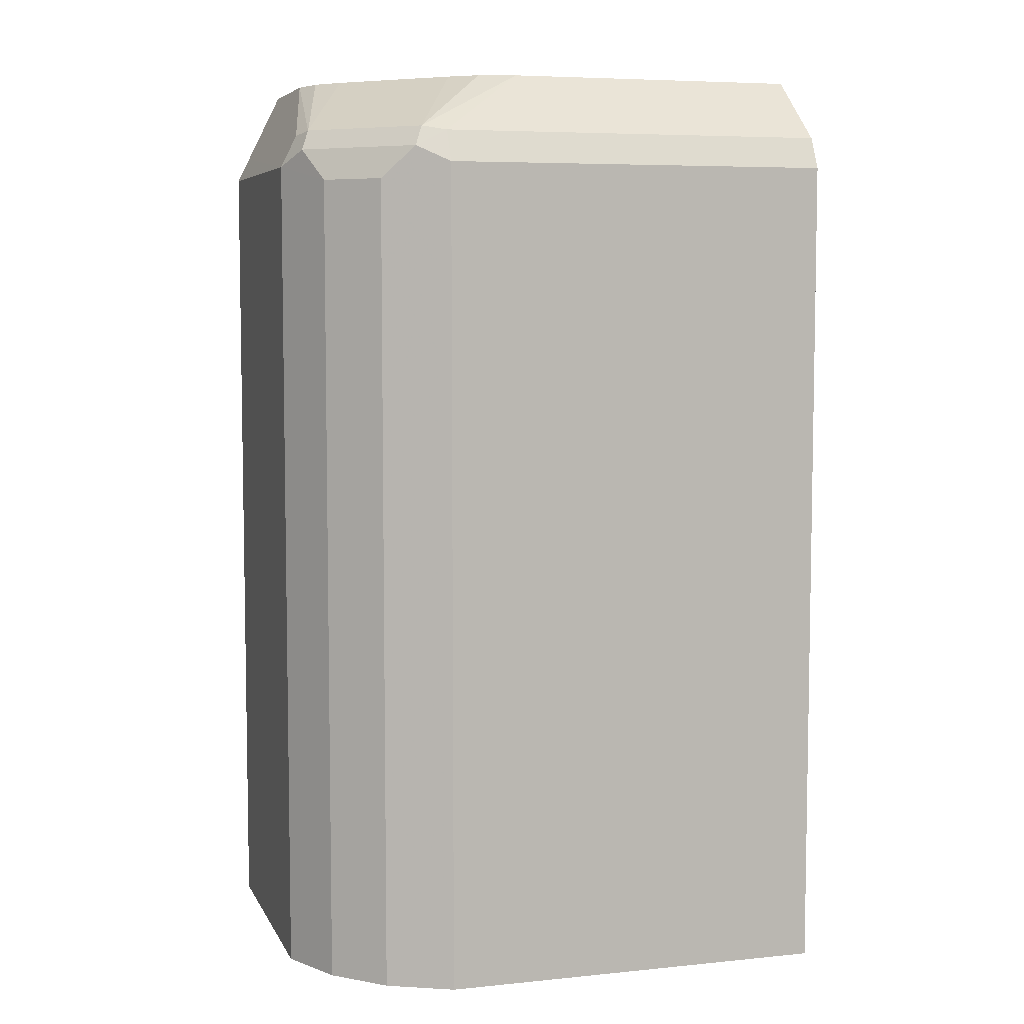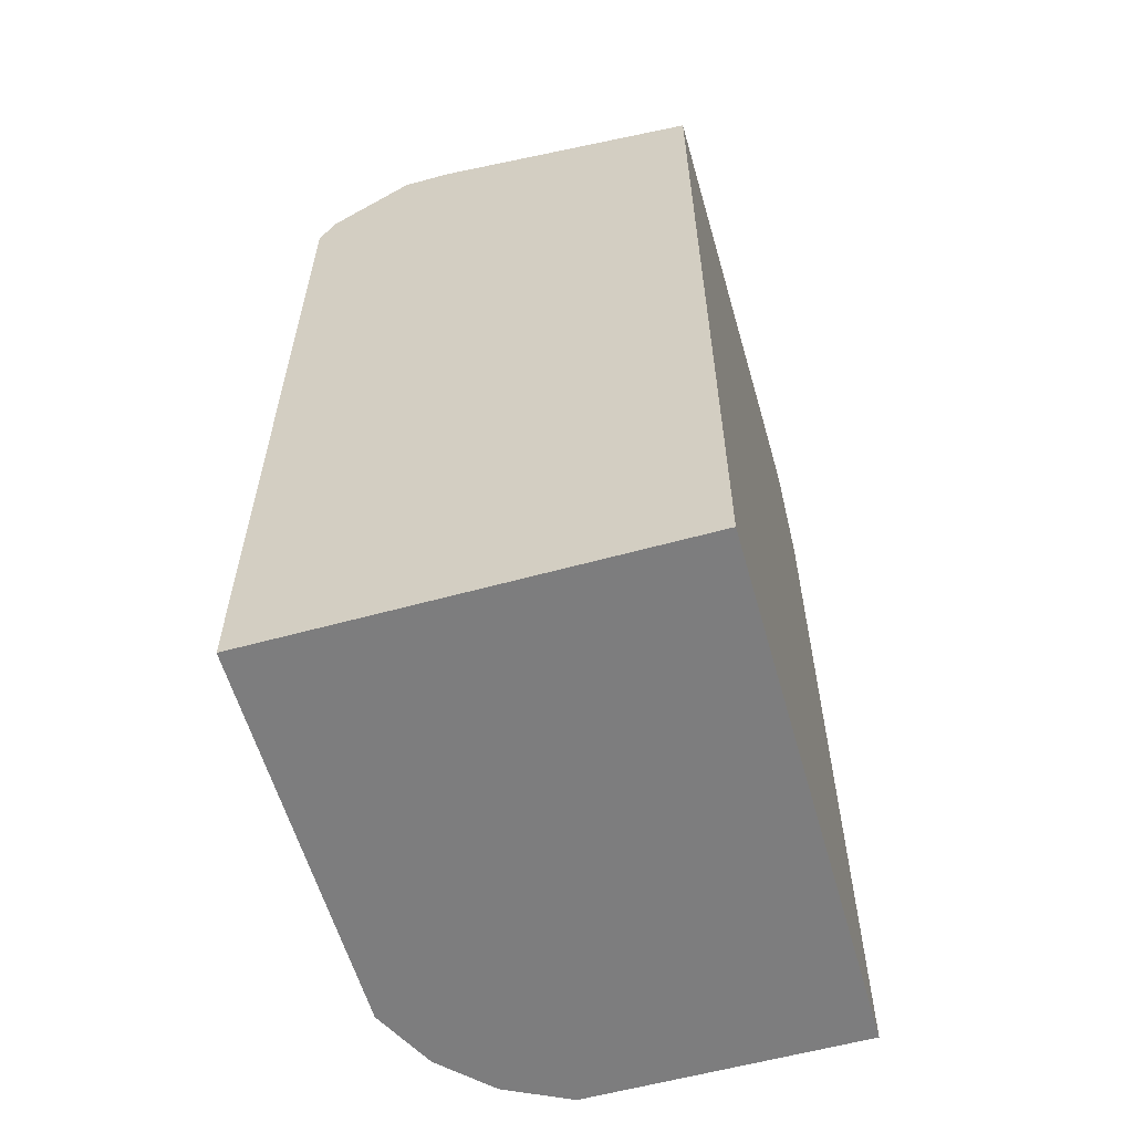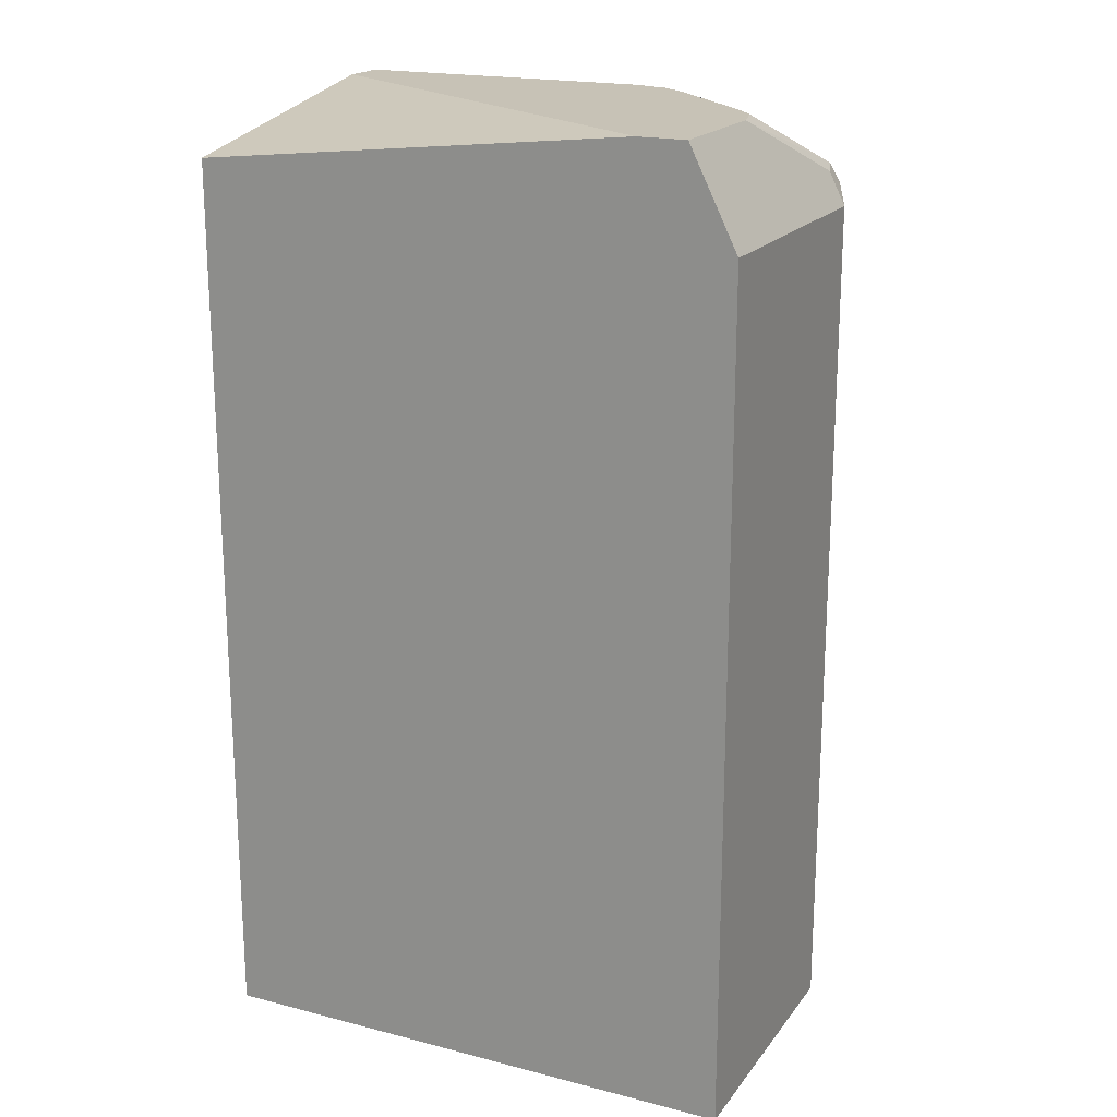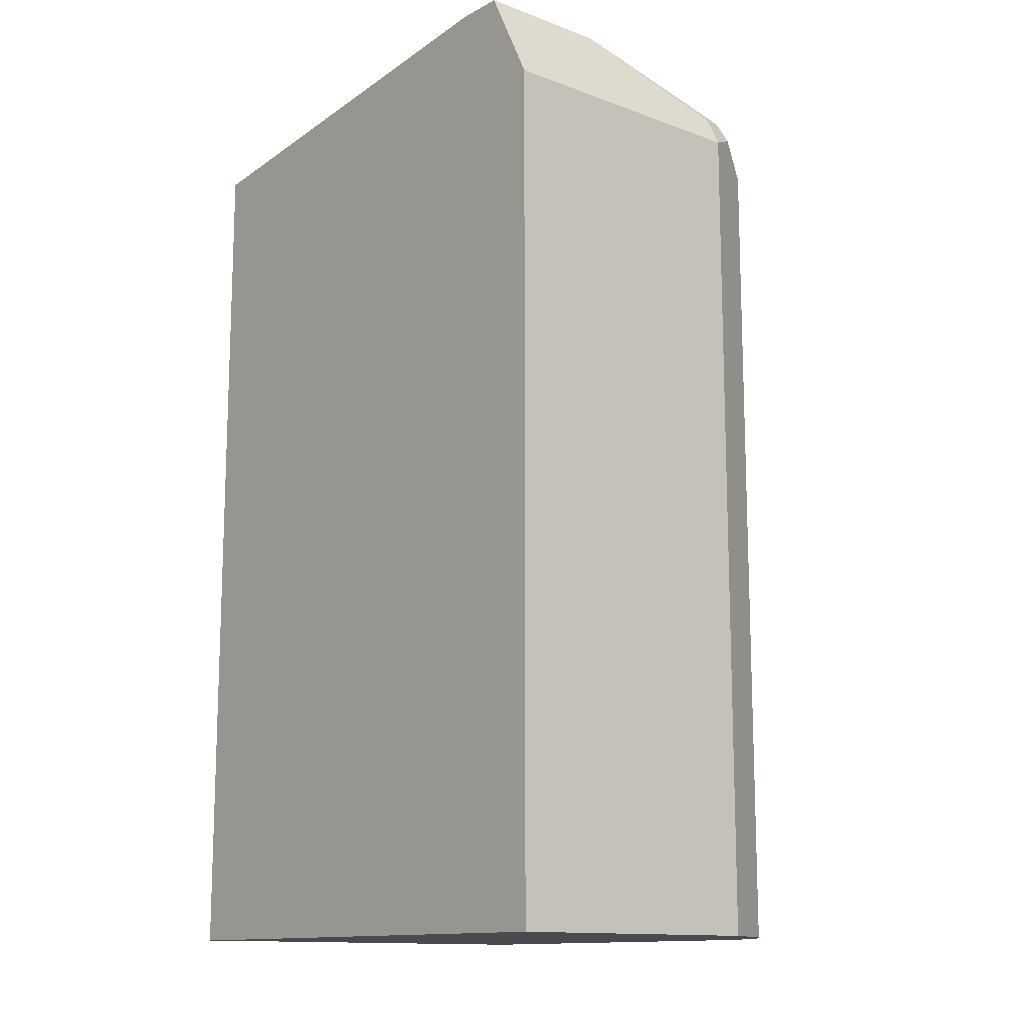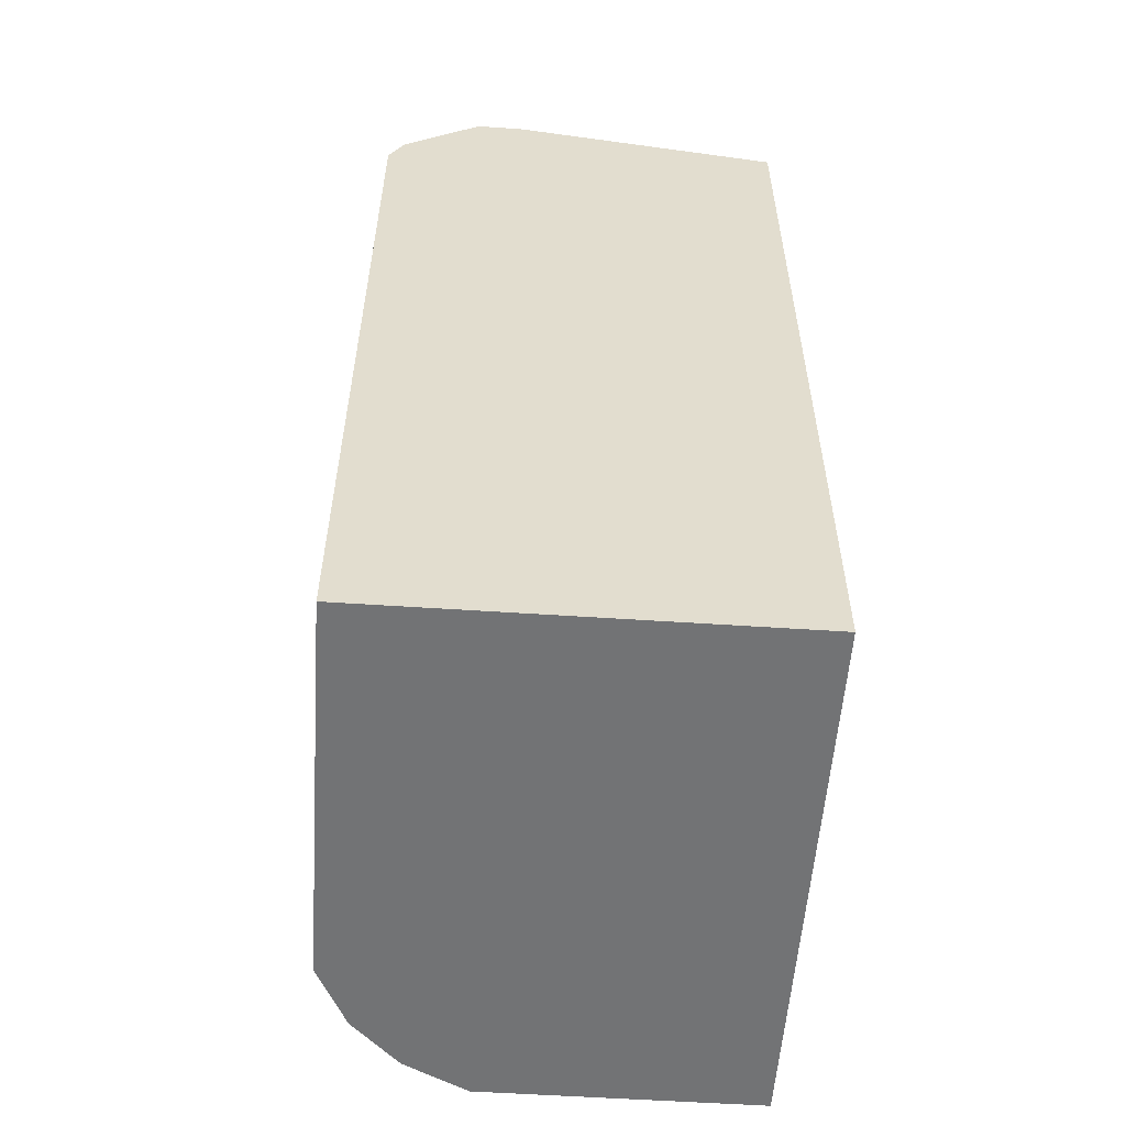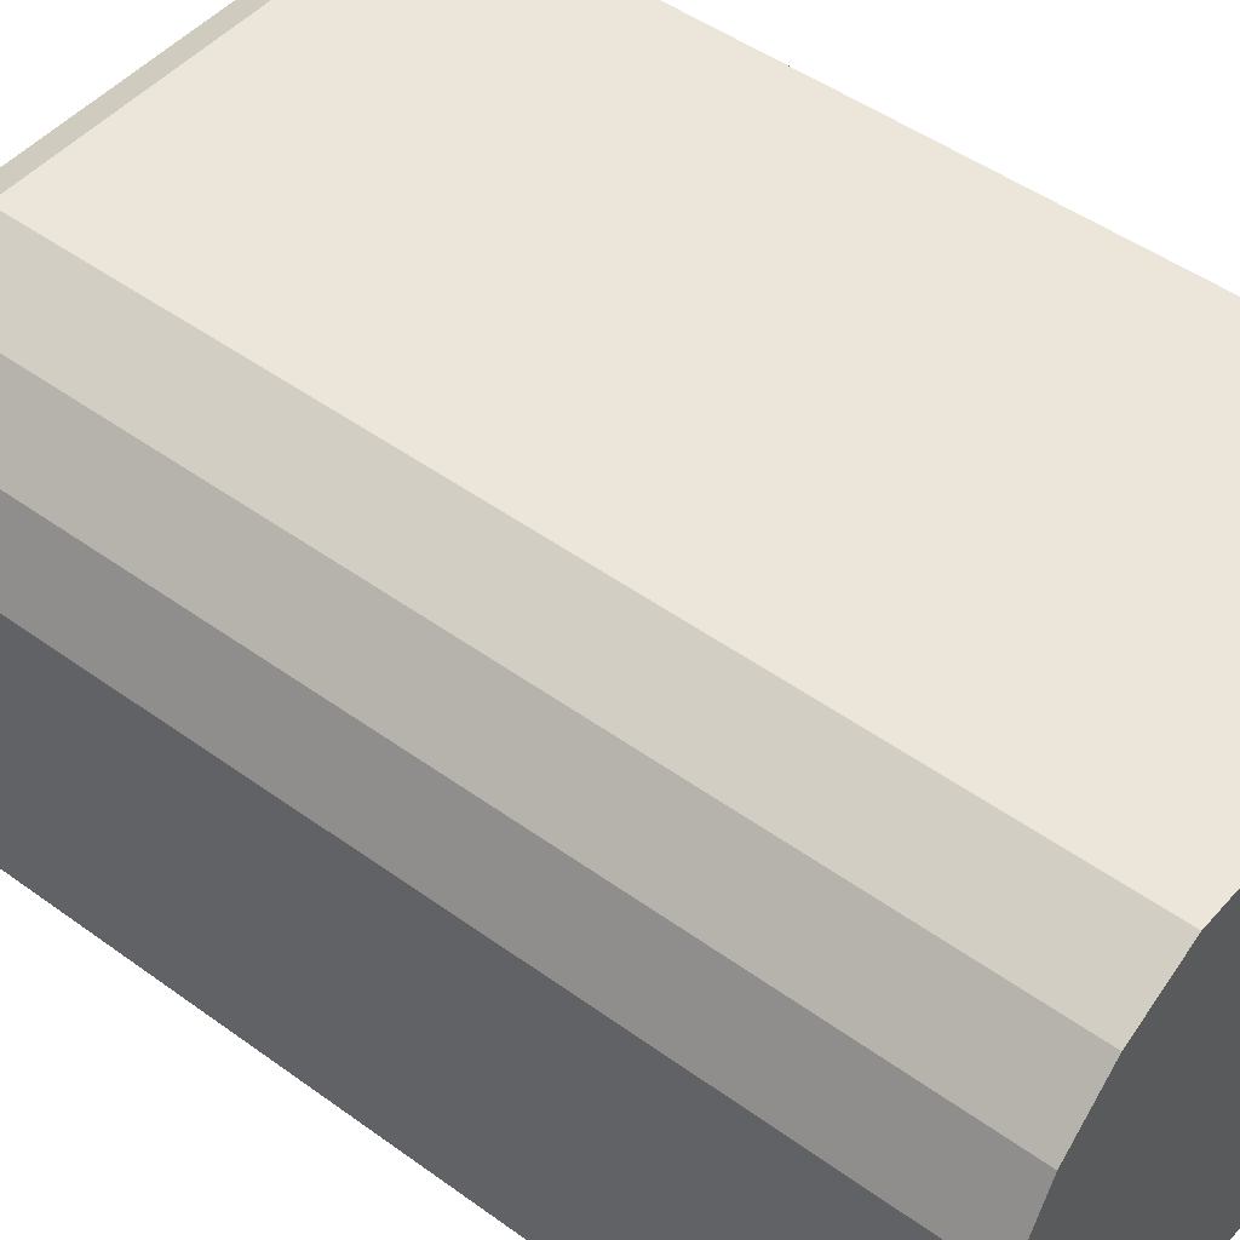
<metadata>
{"format":"obj","ext":"obj","renderer":"f3d","projection":"perspective","resolution":1024,"background":"white","views":[{"elev":6.3,"azim":-16.8,"up":"+Y"},{"elev":-59.1,"azim":105.8,"up":"+Y"},{"elev":19.2,"azim":-154.3,"up":"+Y"},{"elev":-13.2,"azim":-130.0,"up":"+Y"},{"elev":-55.8,"azim":86.0,"up":"+Y"},{"elev":47.9,"azim":-50.8,"up":"+Z"}]}
</metadata>
<code>
v 0.00449 -0.2626 0.7056
v -0.1477 -0.2626 0.6106
v 0.00449 -0.2626 0.722
v 0.00449 -0.279 0.6106
v -0.1641 -0.2626 0.6106
v -0.09846 -0.2626 0.722
v 0.00449 -0.2844 0.7494
v 0.00449 -0.5853 0.6106
v -0.1652 -0.2649 0.6106
v -0.1641 -0.2626 0.6564
v -0.1113 -0.2626 0.7184
v -0.1395 -0.2831 0.7466
v -0.1313 -0.2844 0.7494
v 0.00449 -0.2954 0.7548
v 0.00449 -0.5853 0.7548
v -0.1805 -0.5853 0.6106
v -0.1762 -0.2867 0.6106
v -0.1805 -0.2954 0.7056
v -0.175 -0.2844 0.7056
v -0.1605 -0.2626 0.6692
v -0.1723 -0.2831 0.7138
v -0.1203 -0.2626 0.7111
v -0.1422 -0.2899 0.7494
v -0.1313 -0.2954 0.7548
v -0.1313 -0.5853 0.7548
v -0.1805 -0.2954 0.6106
v -0.1805 -0.5853 0.7056
v -0.1695 -0.3009 0.7275
v -0.175 -0.2899 0.7165
v -0.1531 -0.2626 0.6783
v -0.1586 -0.2899 0.733
v -0.1531 -0.3009 0.7439
v -0.1531 -0.5853 0.7439
v -0.1695 -0.5853 0.7275
f 16 27 18
f 12 30 21
f 14 25 15
f 14 24 25
f 13 23 24
f 12 22 30
f 10 19 21
f 12 31 23
f 12 21 31
f 11 22 12
f 10 21 20
f 9 19 10
f 16 18 26
f 12 23 13
f 17 26 18
f 28 33 32
f 18 29 19
f 18 27 34
f 18 34 28
f 19 29 21
f 20 21 30
f 21 29 31
f 23 31 32
f 23 32 33
f 23 33 25
f 23 25 24
f 28 32 31
f 28 31 29
f 28 34 33
f 9 18 19
f 18 28 29
f 9 17 18
f 1 5 10
f 8 34 27
f 8 27 16
f 1 2 5
f 1 10 20
f 1 20 30
f 1 30 22
f 1 22 11
f 1 11 6
f 1 6 3
f 1 7 14
f 1 14 15
f 1 15 8
f 1 8 4
f 1 4 2
f 2 4 8
f 1 3 7
f 2 16 26
f 2 8 16
f 8 25 33
f 8 15 25
f 7 24 14
f 7 13 24
f 6 12 13
f 6 11 12
f 8 33 34
f 3 13 7
f 3 6 13
f 2 9 5
f 2 17 9
f 2 26 17
f 5 9 10

</code>
